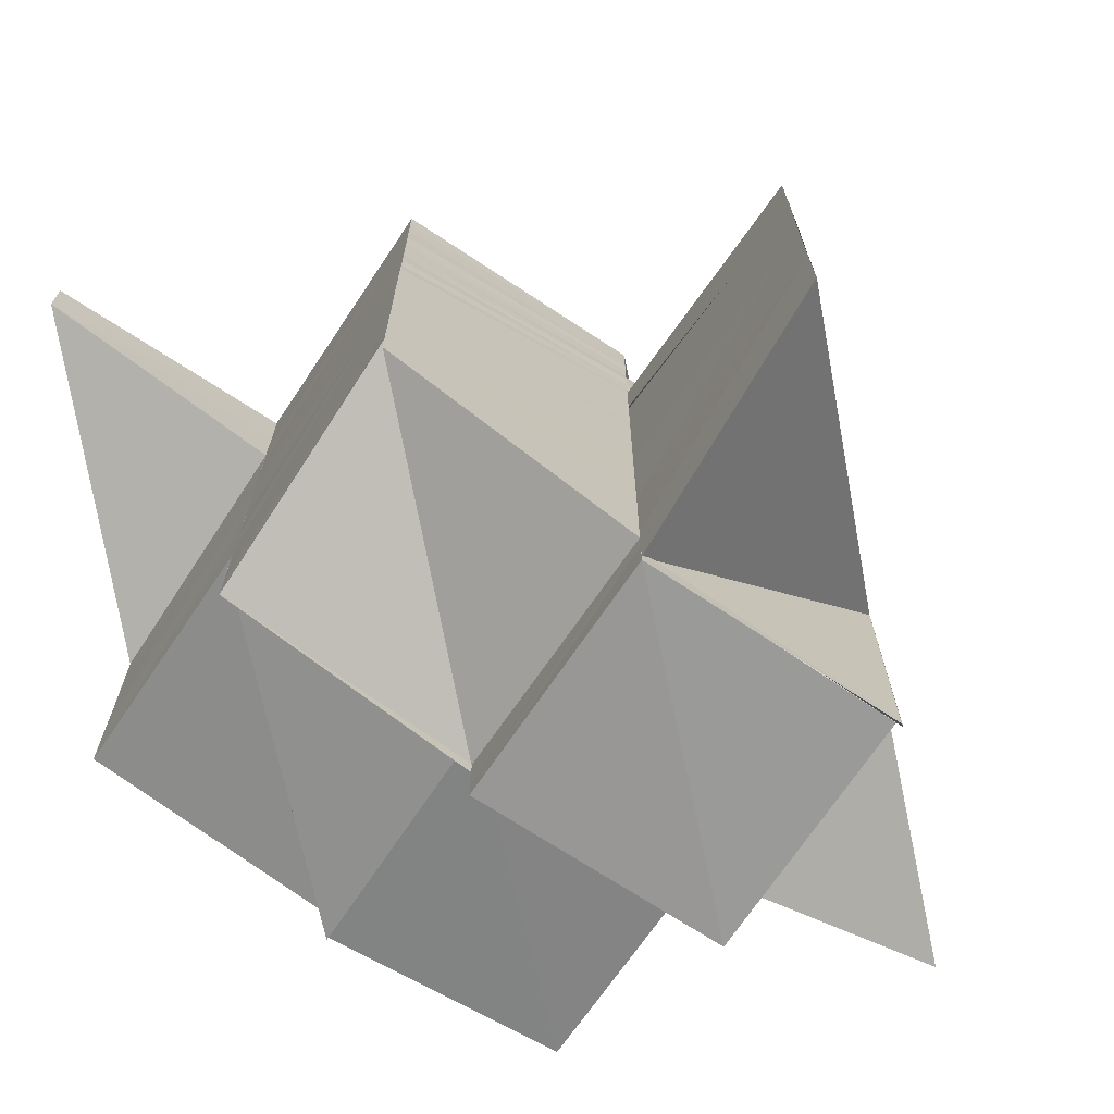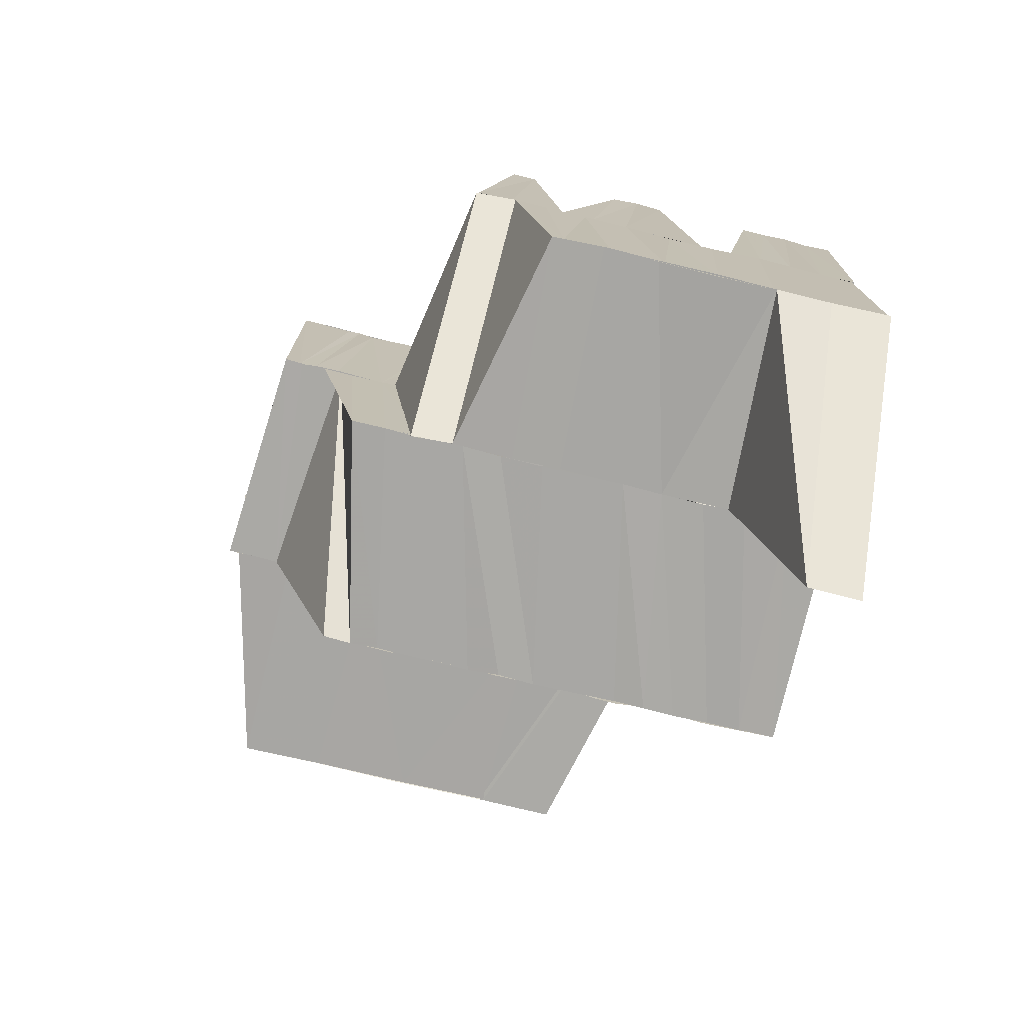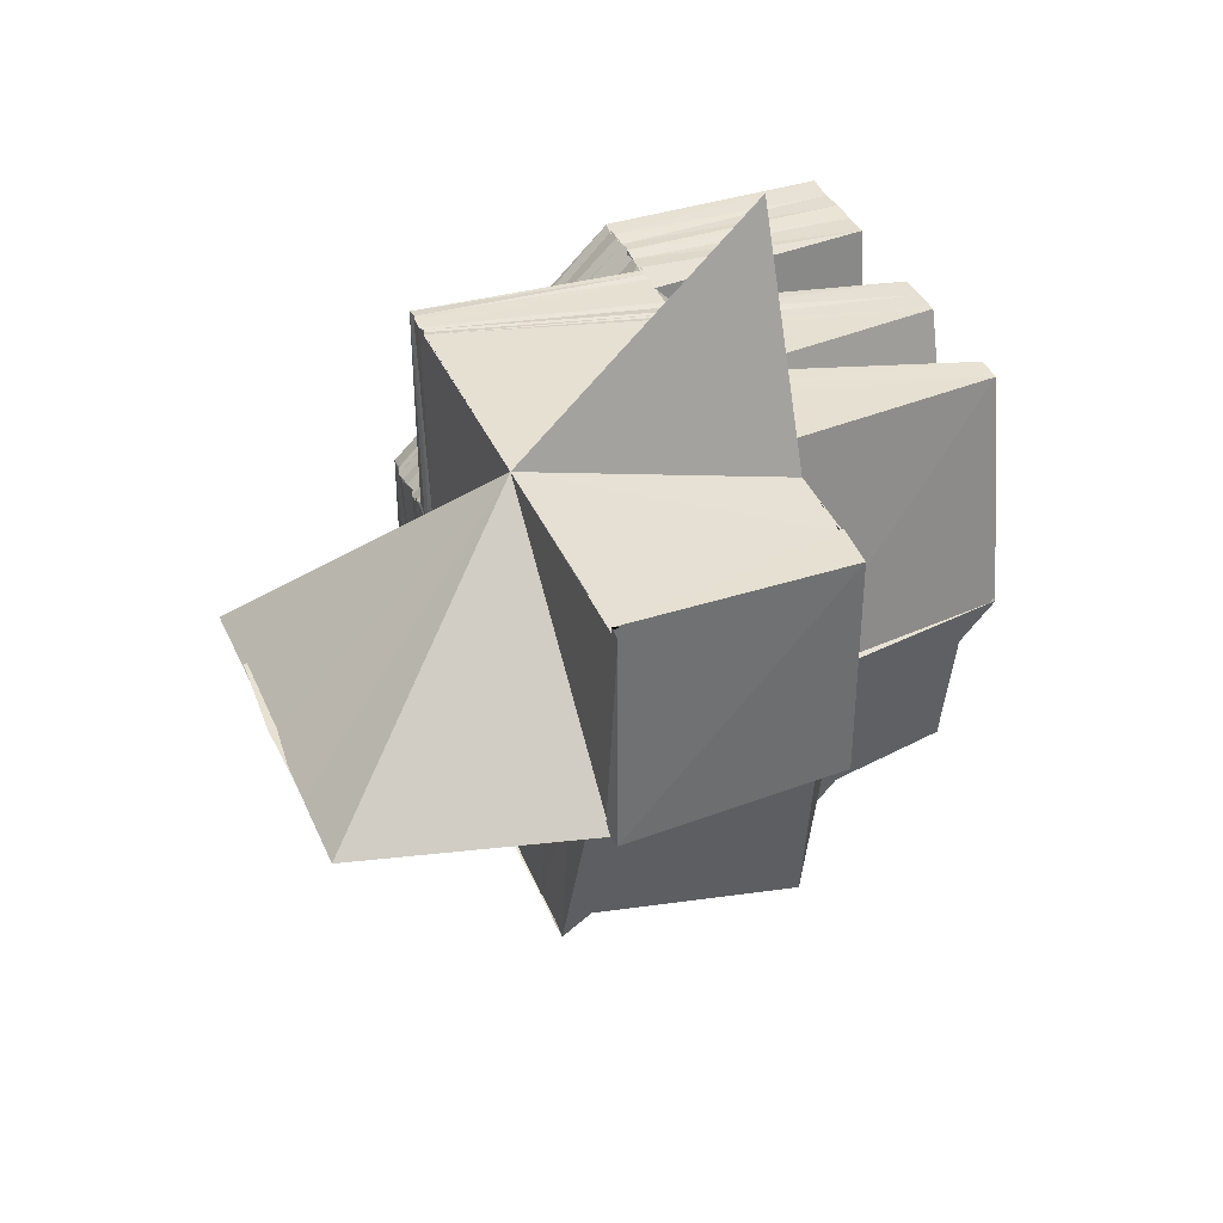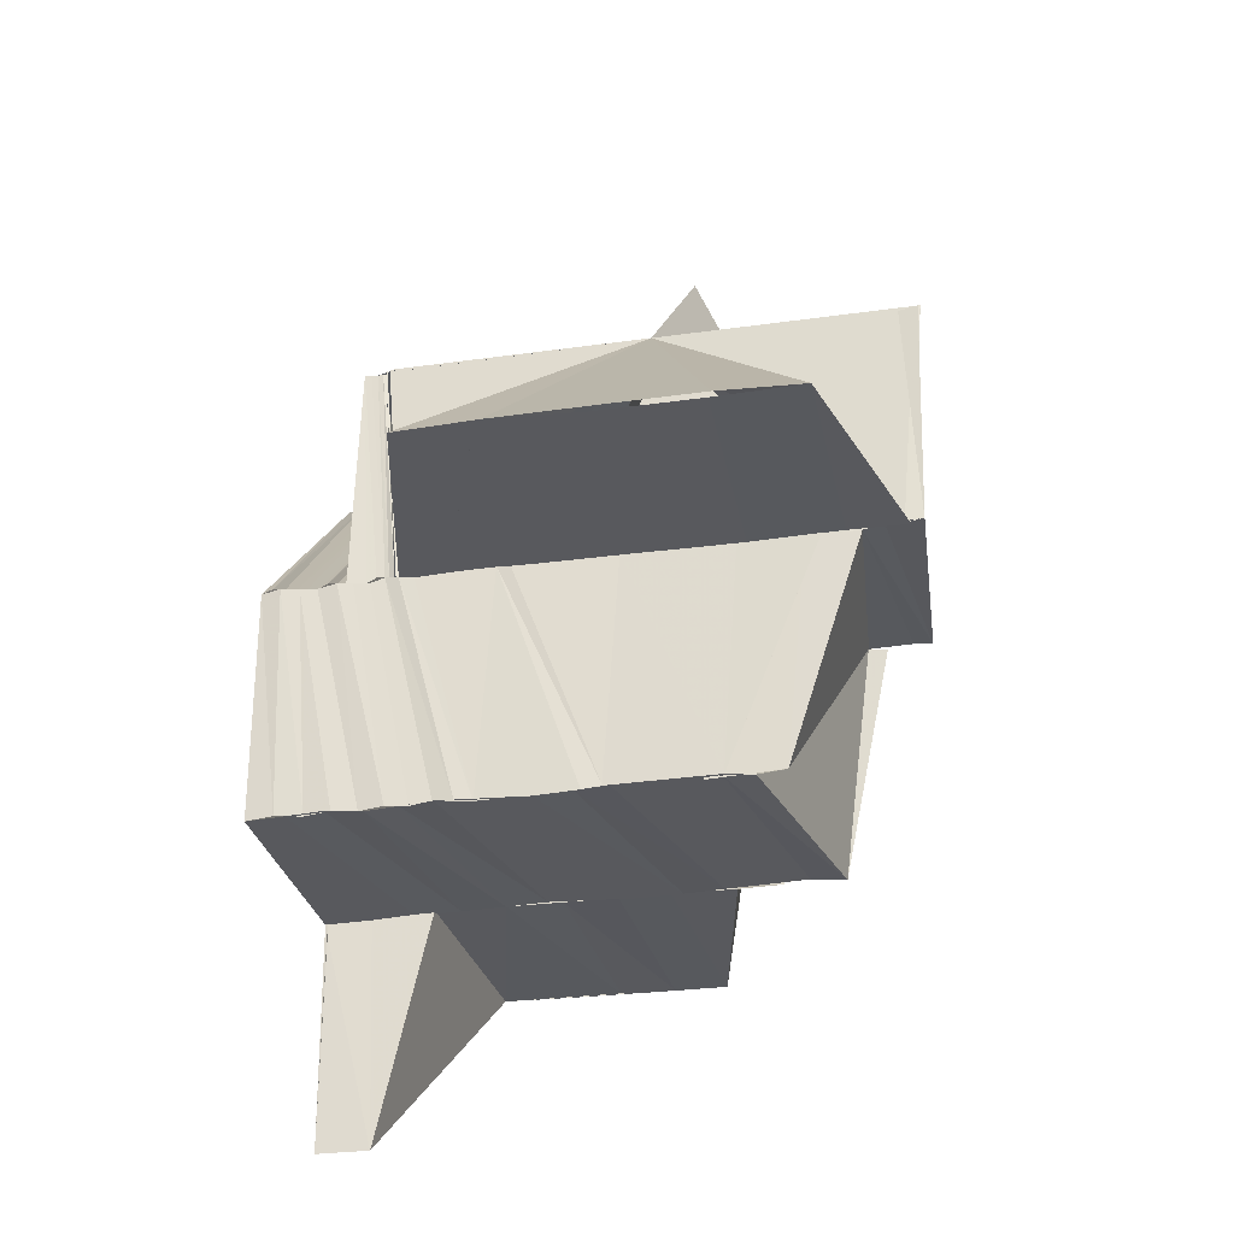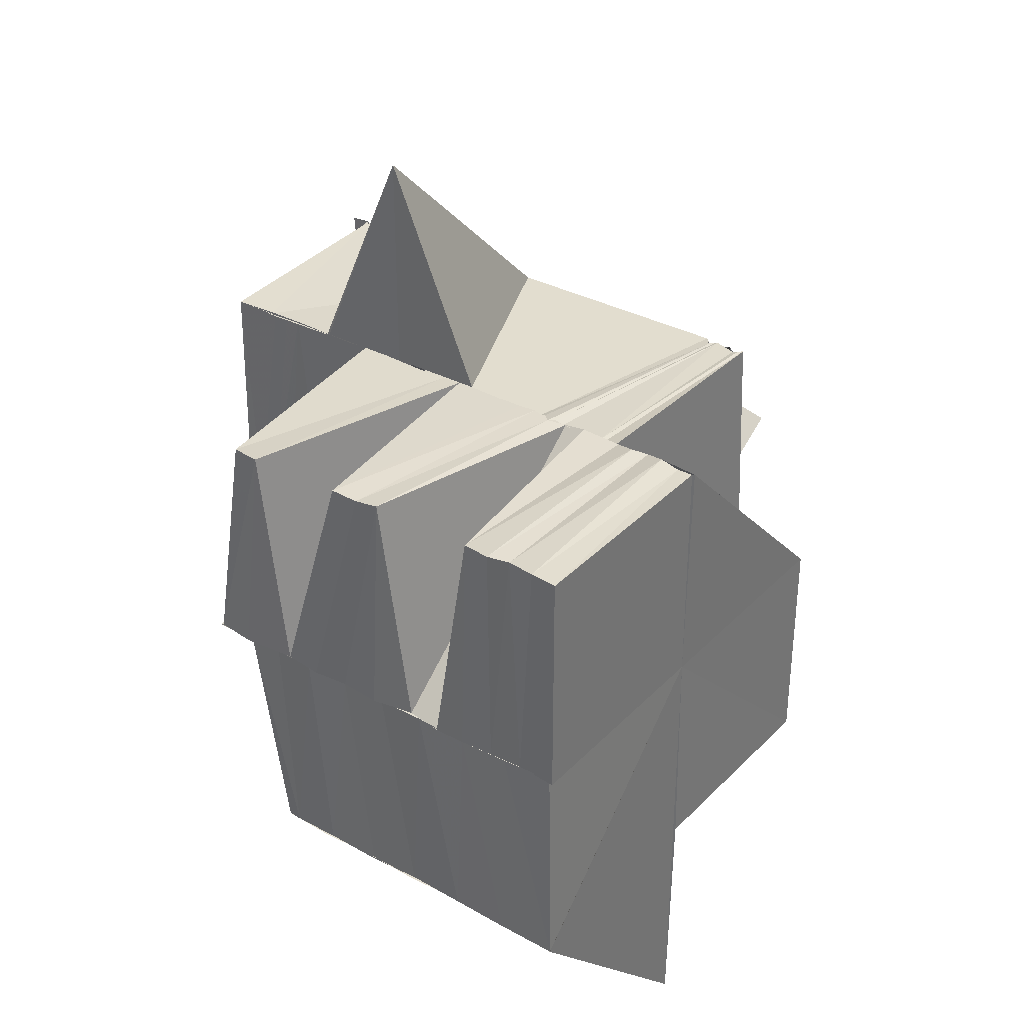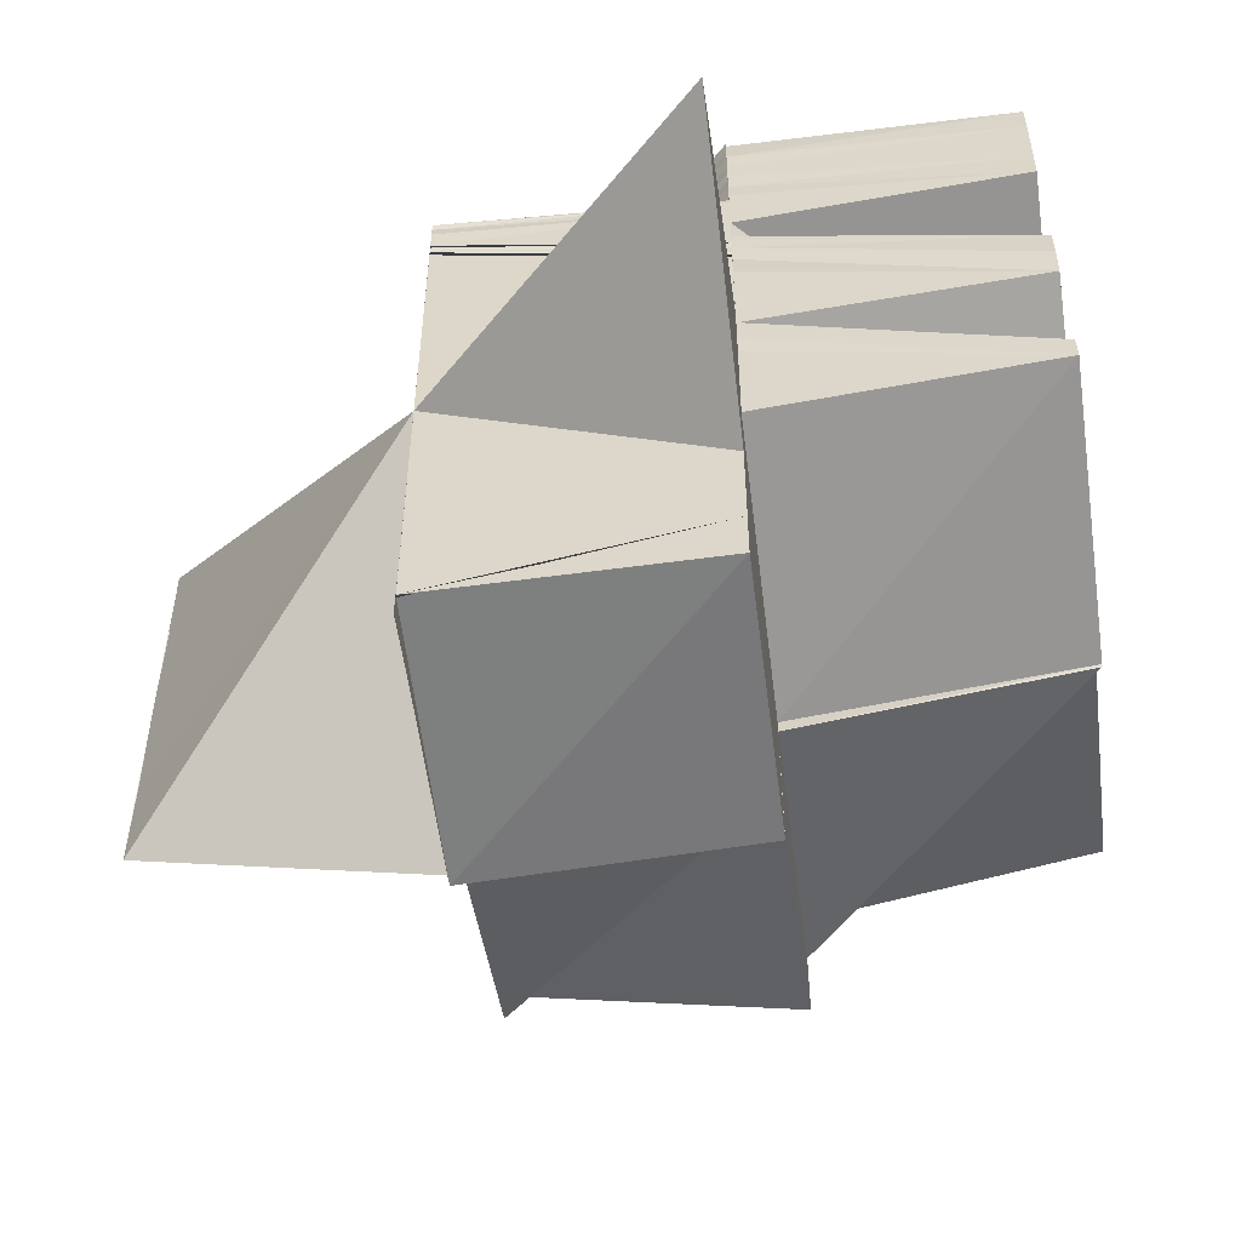
<metadata>
{"format":"obj","ext":"obj","renderer":"f3d","projection":"perspective","resolution":1024,"background":"white","views":[{"elev":-72.2,"azim":56.8,"up":"+Z"},{"elev":-75.0,"azim":-103.5,"up":"+Y"},{"elev":38.4,"azim":158.4,"up":"+Y"},{"elev":-29.9,"azim":101.9,"up":"+Y"},{"elev":34.1,"azim":-53.8,"up":"+Y"},{"elev":-56.1,"azim":-172.8,"up":"+Z"}]}
</metadata>
<code>
o 28944
v 2227 1871 10.76
v 2227 1871 10.76
v 2227 1871 10.76
v 2227 1871 10.76
v 2227 1871 10.76
v 2227 1871 10.77
v 2227 1871 10.77
v 2227 1871 10.77
v 2227 1871 10.77
v 2227 1871 10.78
v 2227 1871 10.77
v 2227 1871 10.77
v 2227 1871 10.77
v 2227 1871 10.77
v 2227 1871 10.76
v 2227 1871 10.76
v 2227 1871 10.76
v 2227 1871 10.76
v 2227 1871 10.77
v 2227 1871 10.77
v 2227 1871 10.77
v 2227 1871 10.77
v 2227 1871 10.77
v 2227 1871 10.77
v 2227 1871 10.76
v 2227 1871 10.76
v 2227 1871 10.76
v 2227 1871 10.76
v 2227 1871 10.76
v 2227 1871 10.76
v 2227 1871 10.76
v 2227 1871 10.76
v 2227 1871 10.77
v 2227 1871 10.77
v 2227 1871 10.77
v 2227 1871 10.77
v 2227 1871 10.77
v 2227 1871 10.77
v 2227 1871 10.77
v 2227 1871 10.77
v 2227 1871 10.76
v 2227 1871 10.76
v 2227 1871 10.76
v 2227 1871 10.76
v 2227 1871 10.76
v 2227 1871 10.77
v 2227 1871 10.77
v 2227 1871 10.78
v 2227 1871 10.77
v 2227 1871 10.77
v 2227 1871 10.77
v 2227 1871 10.76
v 2227 1871 10.76
v 2227 1871 10.77
v 2227 1871 10.77
v 2227 1871 10.78
v 2227 1871 10.77
v 2227 1871 10.78
v 2227 1871 10.77
v 2227 1871 10.78
v 2227 1871 10.77
v 2227 1871 10.78
v 2227 1871 10.78
v 2227 1871 10.78
v 2227 1871 10.78
v 2227 1871 10.78
v 2227 1871 10.78
v 2227 1871 10.78
v 2227 1871 10.78
v 2227 1871 10.77
v 2227 1871 10.78
v 2227 1871 10.77
v 2227 1871 10.78
v 2227 1871 10.78
v 2227 1871 10.78
v 2227 1871 10.78
v 2227 1871 10.77
v 2227 1871 10.77
v 2227 1871 10.77
v 2227 1871 10.77
v 2227 1871 10.77
v 2227 1871 10.77
v 2227 1871 10.77
v 2227 1871 10.77
v 2227 1871 10.77
v 2227 1871 10.77
v 2227 1871 10.77
v 2227 1871 10.77
v 2227 1871 10.77
v 2227 1871 10.77
v 2227 1871 10.77
v 2227 1871 10.77
v 2227 1871 10.77
v 2227 1871 10.77
v 2227 1871 10.77
v 2227 1871 10.78
v 2227 1871 10.78
v 2227 1871 10.78
v 2227 1871 10.78
v 2227 1871 10.77
v 2227 1871 10.77
v 2227 1871 10.77
v 2227 1871 10.77
v 2227 1871 10.78
v 2227 1871 10.77
v 2227 1871 10.78
v 2227 1871 10.77
v 2227 1871 10.78
v 2227 1871 10.77
v 2227 1871 10.78
v 2227 1871 10.77
v 2227 1871 10.78
v 2227 1871 10.78
v 2227 1871 10.78
v 2227 1871 10.78
v 2227 1871 10.77
v 2227 1871 10.77
v 2227 1871 10.77
v 2227 1871 10.77
v 2227 1871 10.76
v 2227 1871 10.76
v 2227 1871 10.77
v 2227 1871 10.77
v 2227 1871 10.77
v 2227 1871 10.77
v 2227 1871 10.77
v 2227 1871 10.77
v 2227 1871 10.77
v 2227 1871 10.77
v 2227 1871 10.77
v 2227 1871 10.78
v 2227 1871 10.78
v 2227 1871 10.78
v 2227 1871 10.78
v 2227 1871 10.78
v 2227 1871 10.77
v 2227 1871 10.78
v 2227 1871 10.78
v 2227 1871 10.78
v 2227 1871 10.77
v 2227 1871 10.78
v 2227 1871 10.77
v 2227 1871 10.78
v 2227 1871 10.78
v 2227 1871 10.77
v 2227 1871 10.77
v 2227 1871 10.77
v 2227 1871 10.77
v 2227 1871 10.76
v 2227 1871 10.78
v 2227 1871 10.78
v 2227 1871 10.76
v 2227 1871 10.78
v 2227 1871 10.78
v 2227 1871 10.76
v 2227 1871 10.76
v 2227 1871 10.76
v 2227 1871 10.76
v 2227 1871 10.76
v 2227 1871 10.76
v 2227 1871 10.76
v 2227 1871 10.76
v 2227 1871 10.76
v 2227 1871 10.76
v 2227 1871 10.76
v 2227 1871 10.76
v 2227 1871 10.76
v 2227 1871 10.76
v 2227 1871 10.76
v 2227 1871 10.76
v 2227 1871 10.76
v 2227 1871 10.76
v 2227 1871 10.76
v 2227 1871 10.76
v 2227 1871 10.76
v 2227 1871 10.76
v 2227 1871 10.76
v 2227 1871 10.76
v 2227 1871 10.76
v 2227 1871 10.76
v 2227 1871 10.76
v 2227 1871 10.76
v 2227 1871 10.76
v 2227 1871 10.76
v 2227 1871 10.76
v 2227 1871 10.76
v 2227 1871 10.76
v 2227 1871 10.76
v 2227 1871 10.76
v 2227 1871 10.76
v 2227 1871 10.78
v 2227 1871 10.78
v 2227 1871 10.78
v 2227 1871 10.78
v 2227 1871 10.78
v 2227 1871 10.78
v 2227 1871 10.78
v 2227 1871 10.78
v 2227 1871 10.77
v 2227 1871 10.77
v 2227 1871 10.78
v 2227 1871 10.78
v 2227 1871 10.77
v 2227 1871 10.77
v 2227 1871 10.77
v 2227 1871 10.77
v 2227 1871 10.77
v 2227 1871 10.76
v 2227 1871 10.76
v 2227 1871 10.76
v 2227 1871 10.76
v 2227 1871 10.76
v 2227 1871 10.76
v 2227 1871 10.78
v 2227 1871 10.78
v 2227 1871 10.78
v 2227 1871 10.78
v 2227 1871 10.78
v 2227 1871 10.78
v 2227 1871 10.78
v 2227 1871 10.78
v 2227 1871 10.78
v 2227 1871 10.78
v 2227 1871 10.78
v 2227 1871 10.78
v 2227 1871 10.78
v 2227 1871 10.78
v 2227 1871 10.78
v 2227 1871 10.78
v 2227 1871 10.78
v 2227 1871 10.78
v 2227 1871 10.78
v 2227 1871 10.78
v 2227 1871 10.78
v 2227 1871 10.78
v 2227 1871 10.78
v 2227 1871 10.78
v 2227 1871 10.78
v 2227 1871 10.78
v 2227 1871 10.78
v 2227 1871 10.78
v 2227 1871 10.78
v 2227 1871 10.78
v 2227 1871 10.78
v 2227 1871 10.78
v 2227 1871 10.78
v 2227 1871 10.78
v 2227 1871 10.78
v 2227 1871 10.78
v 2227 1871 10.78
v 2227 1871 10.78
v 2227 1871 10.78
v 2227 1871 10.78
v 2227 1871 10.78
v 2227 1871 10.78
v 2227 1871 10.78
v 2227 1871 10.78
v 2227 1871 10.78
v 2227 1871 10.78
v 2227 1871 10.78
v 2227 1871 10.78
v 2227 1871 10.78
v 2227 1871 10.78
v 2227 1871 10.78
v 2227 1871 10.78
v 2227 1871 10.78
v 2227 1871 10.78
v 2227 1871 10.78
v 2227 1871 10.78
v 2227 1871 10.78
v 2227 1871 10.78
v 2227 1871 10.78
v 2227 1871 10.78
v 2227 1871 10.78
v 2227 1871 10.78
v 2227 1871 10.78
v 2227 1871 10.78
v 2227 1871 10.78
v 2227 1871 10.78
v 2227 1871 10.78
v 2227 1871 10.78
v 2227 1871 10.78
v 2227 1871 10.78
v 2227 1871 10.78
v 2227 1871 10.78
v 2227 1871 10.78
v 2227 1871 10.78
v 2227 1871 10.78
v 2227 1871 10.76
v 2227 1871 10.76
v 2227 1871 10.76
v 2227 1871 10.76
v 2227 1871 10.76
v 2227 1871 10.76
v 2227 1871 10.76
v 2227 1871 10.76
v 2227 1871 10.76
v 2227 1871 10.76
v 2227 1871 10.76
v 2227 1871 10.76
v 2227 1871 10.76
v 2227 1871 10.76
v 2227 1871 10.76
v 2227 1871 10.76
v 2227 1871 10.77
v 2227 1871 10.77
v 2227 1871 10.77
v 2227 1871 10.76
v 2227 1871 10.76
v 2227 1871 10.77
v 2227 1871 10.77
v 2227 1871 10.77
v 2227 1871 10.76
v 2227 1871 10.76
v 2227 1871 10.76
v 2227 1871 10.76
v 2227 1871 10.76
v 2227 1871 10.76
v 2227 1871 10.76
v 2227 1871 10.76
v 2227 1871 10.76
v 2227 1871 10.76
v 2227 1871 10.76
v 2227 1871 10.76
v 2227 1871 10.77
v 2227 1871 10.76
v 2227 1871 10.77
v 2227 1871 10.77
v 2227 1871 10.76
v 2227 1871 10.76
v 2227 1871 10.76
v 2227 1871 10.76
v 2227 1871 10.76
v 2227 1871 10.76
v 2227 1871 10.76
v 2227 1871 10.76
v 2227 1871 10.76
v 2227 1871 10.77
v 2227 1871 10.77
v 2227 1871 10.77
v 2227 1871 10.77
v 2227 1871 10.77
v 2227 1871 10.77
v 2227 1871 10.78
v 2227 1871 10.78
v 2227 1871 10.78
v 2227 1871 10.76
v 2227 1871 10.76
v 2227 1871 10.76
v 2227 1871 10.78
v 2227 1871 10.78
v 2227 1871 10.78
v 2227 1871 10.78
v 2227 1871 10.78
v 2227 1871 10.78
v 2227 1871 10.78
v 2227 1871 10.78
v 2227 1871 10.78
v 2227 1871 10.78
v 2227 1871 10.78
v 2227 1871 10.78
v 2227 1871 10.78
v 2227 1871 10.78
v 2227 1871 10.78
v 2227 1871 10.76
v 2227 1871 10.77
v 2227 1871 10.77
v 2227 1871 10.76
v 2227 1871 10.76
v 2227 1871 10.78
v 2227 1871 10.78
v 2227 1871 10.78
v 2227 1871 10.78
v 2227 1871 10.78
v 2227 1871 10.78
v 2227 1871 10.78
v 2227 1871 10.78
v 2227 1871 10.78
v 2227 1871 10.78
v 2227 1871 10.78
v 2227 1871 10.78
v 2227 1871 10.78
v 2227 1871 10.78
f 1 2 3
f 4 5 6
f 5 7 8
f 6 7 9
f 10 11 12
f 12 13 14
f 15 16 17
f 15 18 16
f 19 18 15
f 19 20 18
f 21 20 19
f 22 21 19
f 23 21 24
f 25 16 26
f 26 27 28
f 27 29 30
f 27 31 32
f 33 22 34
f 35 33 36
f 33 37 38
f 34 39 40
f 39 41 40
f 41 17 40
f 42 43 40
f 44 45 40
f 46 47 40
f 48 46 49
f 50 51 49
f 52 53 49
f 54 55 40
f 55 56 40
f 55 57 56
f 57 58 56
f 57 59 58
f 59 60 58
f 59 61 60
f 61 62 60
f 61 63 62
f 63 64 62
f 63 65 64
f 65 66 64
f 64 66 67
f 66 68 69
f 70 71 61
f 72 70 61
f 66 73 74
f 73 75 68
f 73 76 75
f 77 61 78
f 79 72 78
f 80 79 81
f 82 78 83
f 84 82 83
f 85 86 77
f 87 85 88
f 85 89 90
f 86 91 89
f 86 92 93
f 92 94 93
f 95 94 96
f 94 97 98
f 94 98 99
f 100 101 86
f 100 102 101
f 103 100 86
f 102 104 101
f 103 86 105
f 102 106 104
f 107 103 105
f 106 108 104
f 107 105 109
f 106 110 108
f 111 107 109
f 110 112 108
f 110 113 112
f 114 115 112
f 116 107 111
f 117 118 111
f 119 111 120
f 121 119 120
f 122 123 116
f 122 124 125
f 123 126 116
f 123 127 126
f 127 128 126
f 127 129 128
f 129 130 128
f 129 131 130
f 132 131 129
f 133 134 129
f 134 135 129
f 133 129 136
f 134 137 135
f 138 133 136
f 137 139 135
f 138 136 140
f 137 141 139
f 140 136 142
f 141 143 139
f 141 144 143
f 140 142 145
f 146 140 145
f 146 145 147
f 148 146 147
f 148 147 149
f 143 150 151
f 149 147 152
f 153 154 150
f 152 155 156
f 157 149 158
f 149 159 160
f 158 161 162
f 152 163 161
f 164 165 161
f 166 164 167
f 168 160 169
f 170 168 171
f 172 168 173
f 172 173 174
f 175 172 174
f 175 176 177
f 178 177 179
f 180 181 182
f 183 184 185
f 186 187 184
f 188 189 190
f 191 192 193
f 191 194 192
f 194 195 196
f 195 197 196
f 195 67 197
f 67 198 197
f 193 198 199
f 193 199 200
f 201 193 200
f 198 202 199
f 201 200 203
f 203 200 204
f 203 204 205
f 206 203 205
f 206 205 207
f 207 205 208
f 207 208 209
f 208 210 211
f 209 212 213
f 198 214 202
f 214 215 202
f 214 216 215
f 216 217 215
f 216 218 217
f 218 219 217
f 218 220 219
f 220 221 219
f 220 222 221
f 222 223 221
f 222 224 223
f 224 225 223
f 224 226 225
f 227 228 198
f 74 229 198
f 228 230 229
f 230 231 232
f 233 232 229
f 234 235 225
f 234 235 236
f 235 237 238
f 235 237 239
f 240 234 241
f 242 234 243
f 244 245 239
f 246 244 241
f 247 248 243
f 247 243 249
f 250 247 249
f 250 249 251
f 252 250 251
f 252 251 253
f 254 252 253
f 254 253 255
f 256 254 255
f 256 255 257
f 258 256 257
f 258 257 259
f 260 258 259
f 260 259 261
f 262 260 263
f 264 258 265
f 266 267 265
f 267 268 258
f 268 269 270
f 271 270 258
f 269 272 252
f 273 252 270
f 272 244 274
f 244 275 274
f 276 274 252
f 277 278 276
f 279 277 273
f 280 279 271
f 281 280 282
f 280 283 284
f 279 285 283
f 277 286 285
f 287 288 286
f 289 290 291
f 292 290 293
f 290 294 293
f 290 295 294
f 295 296 294
f 295 297 296
f 297 298 296
f 296 298 299
f 298 300 299
f 298 301 302
f 303 304 301
f 300 305 306
f 305 307 306
f 308 305 309
f 310 311 307
f 312 310 307
f 313 314 315
f 314 316 317
f 318 319 320
f 319 321 322
f 323 324 325
f 326 327 328
f 329 330 331
f 332 333 334
f 335 336 337
f 337 338 339
f 338 340 339
f 341 342 343
f 344 345 346
f 347 348 349
f 350 351 352
f 353 354 355
f 356 357 358
f 359 360 357
f 361 359 357
f 362 363 364
f 365 366 367
f 368 369 367
f 370 371 367
f 372 373 374
f 375 376 374
f 377 378 374
f 379 380 374
f 381 382 374
f 383 154 374

</code>
